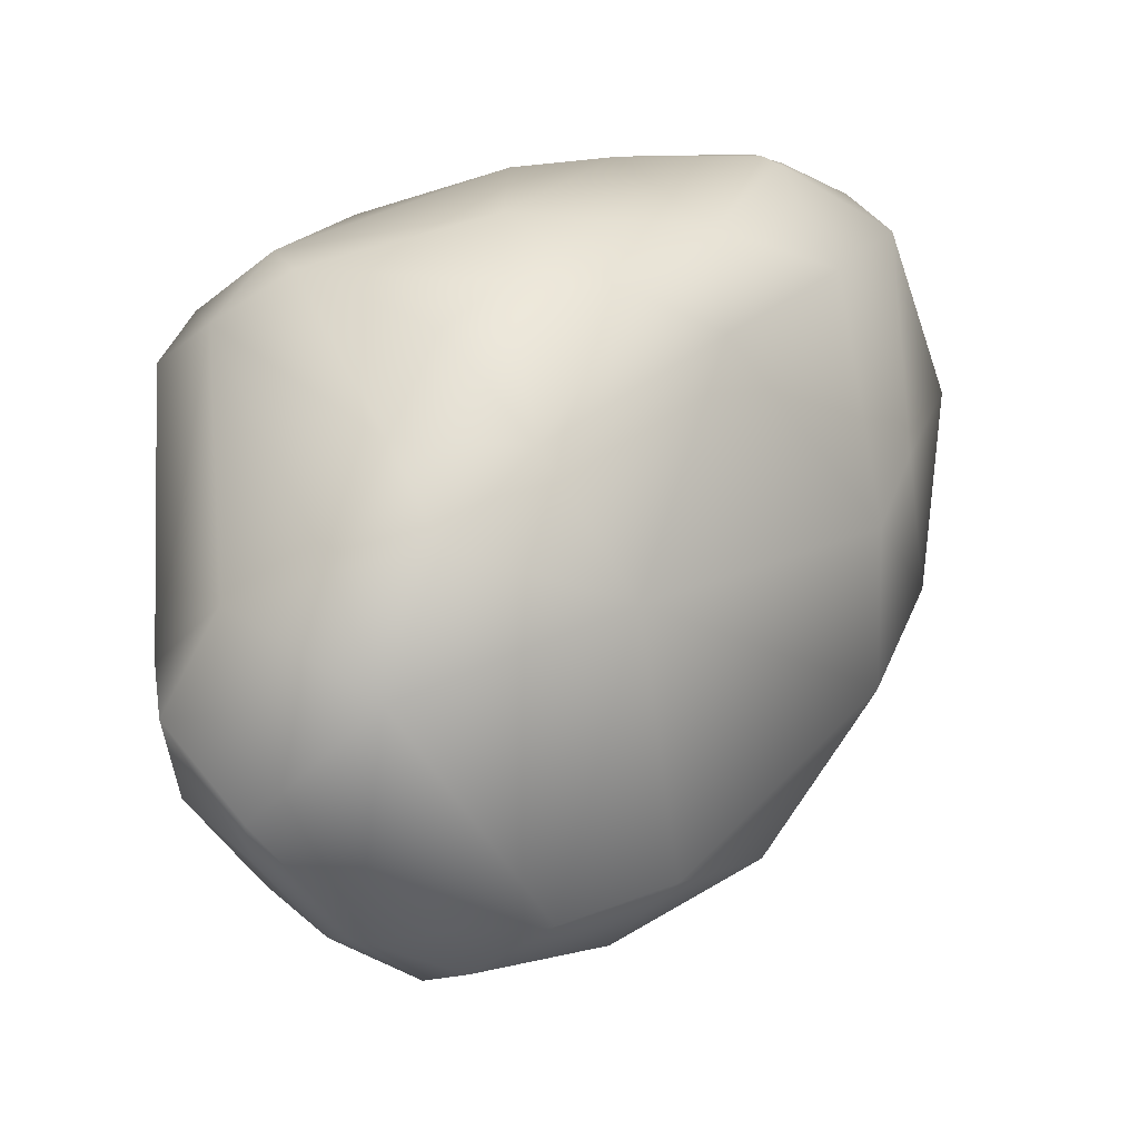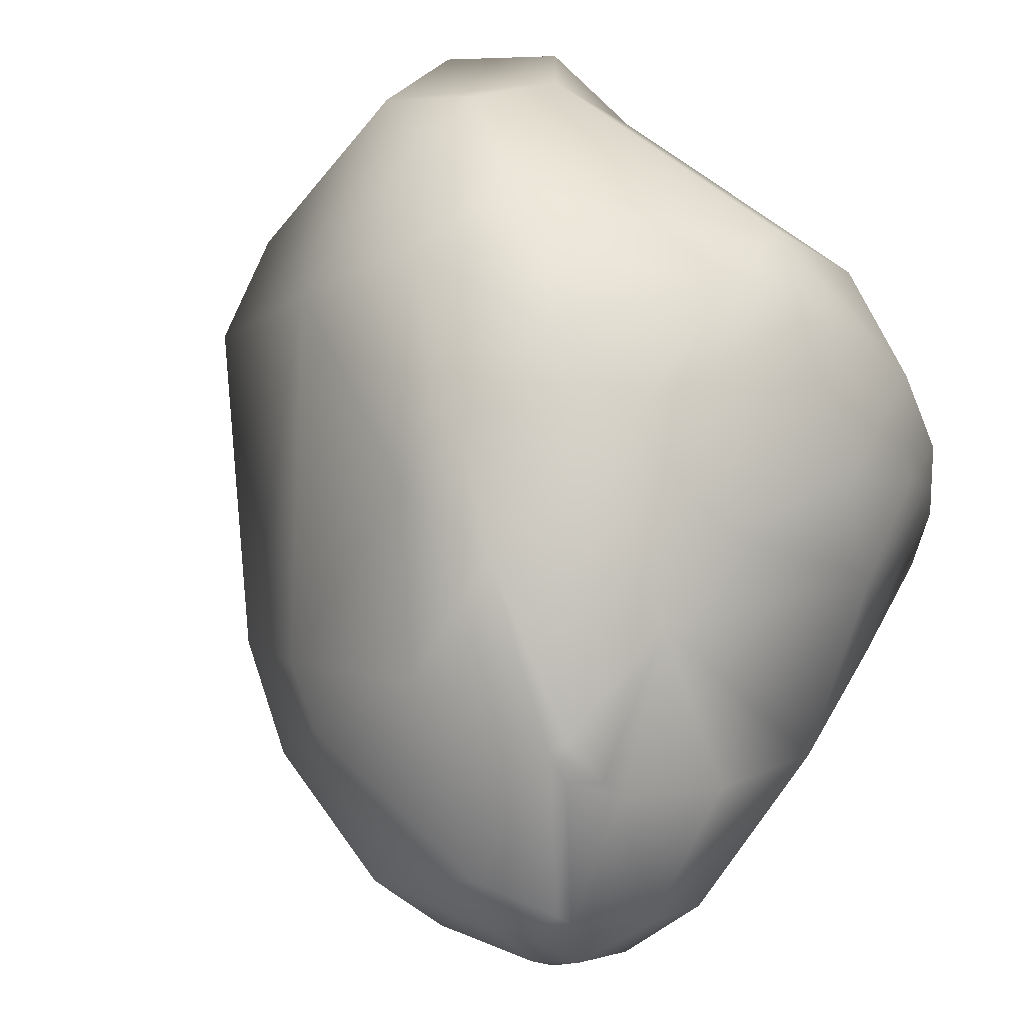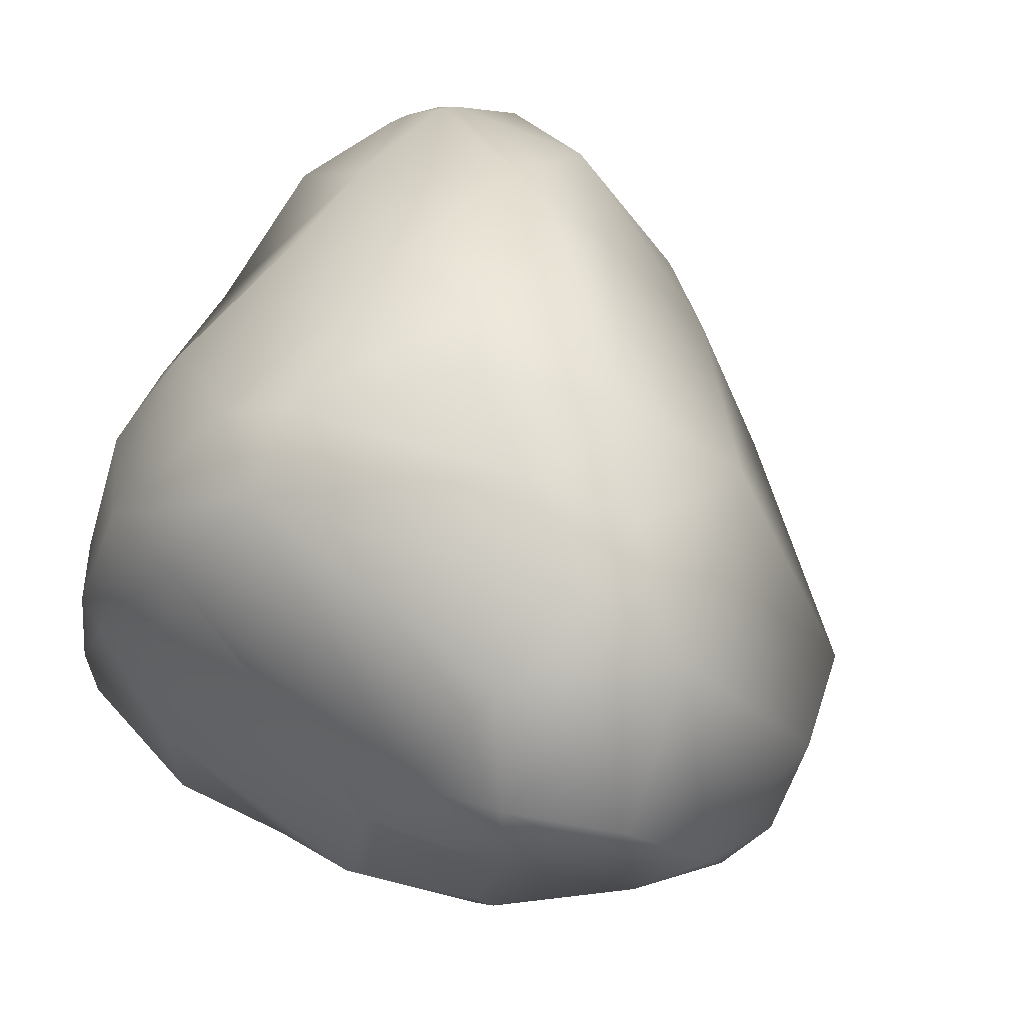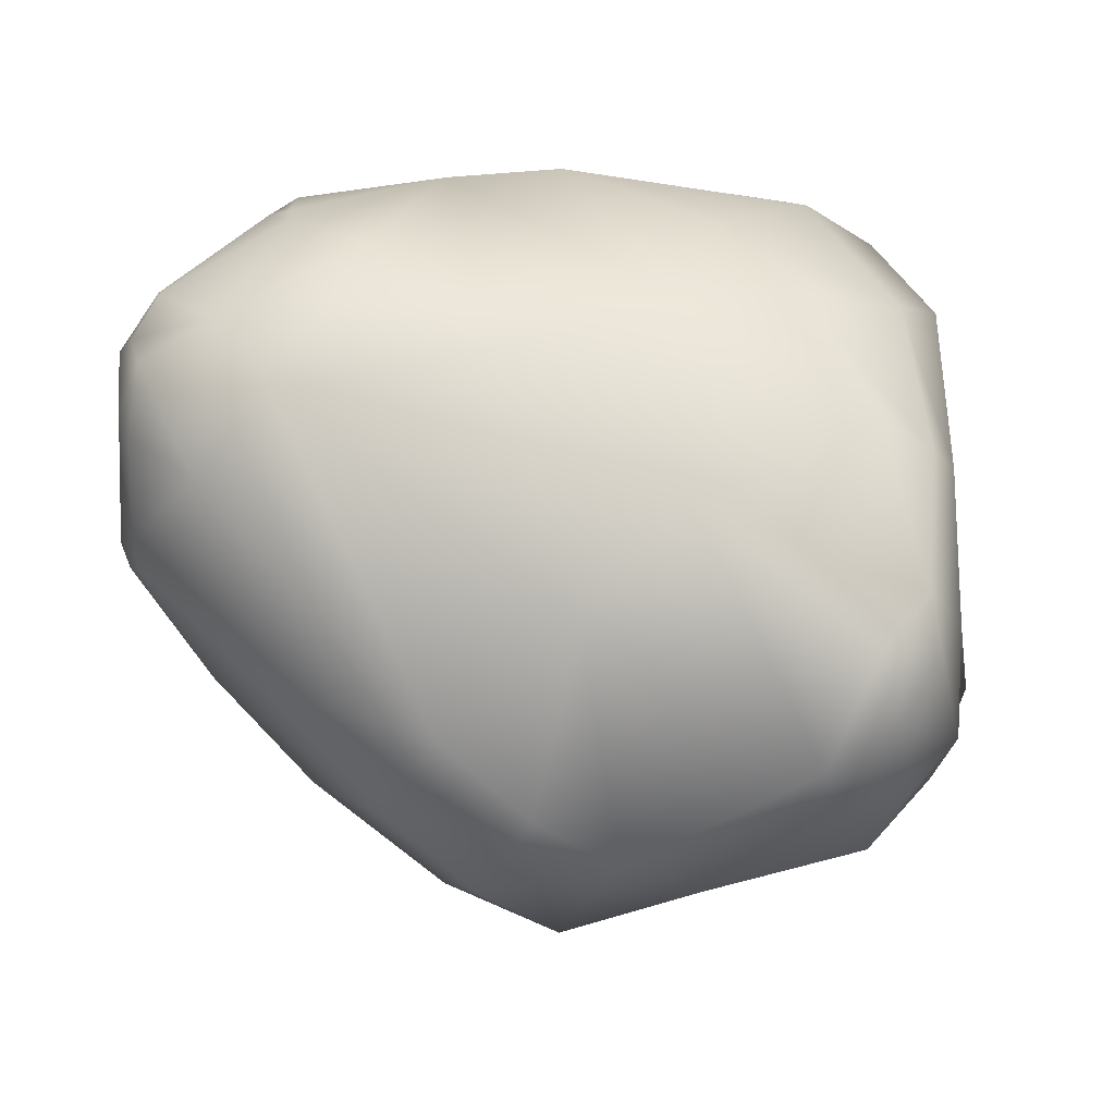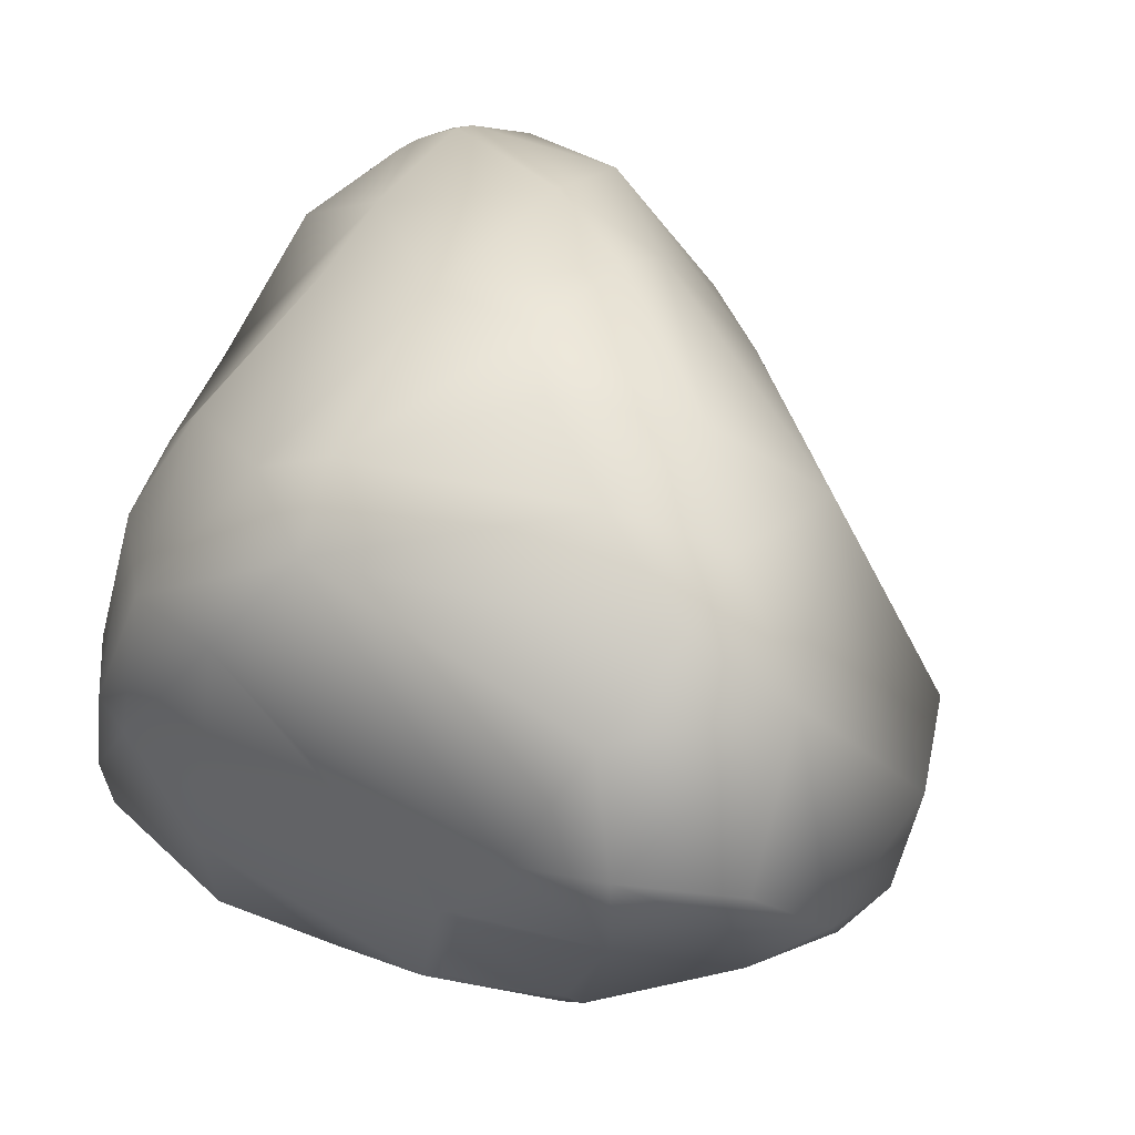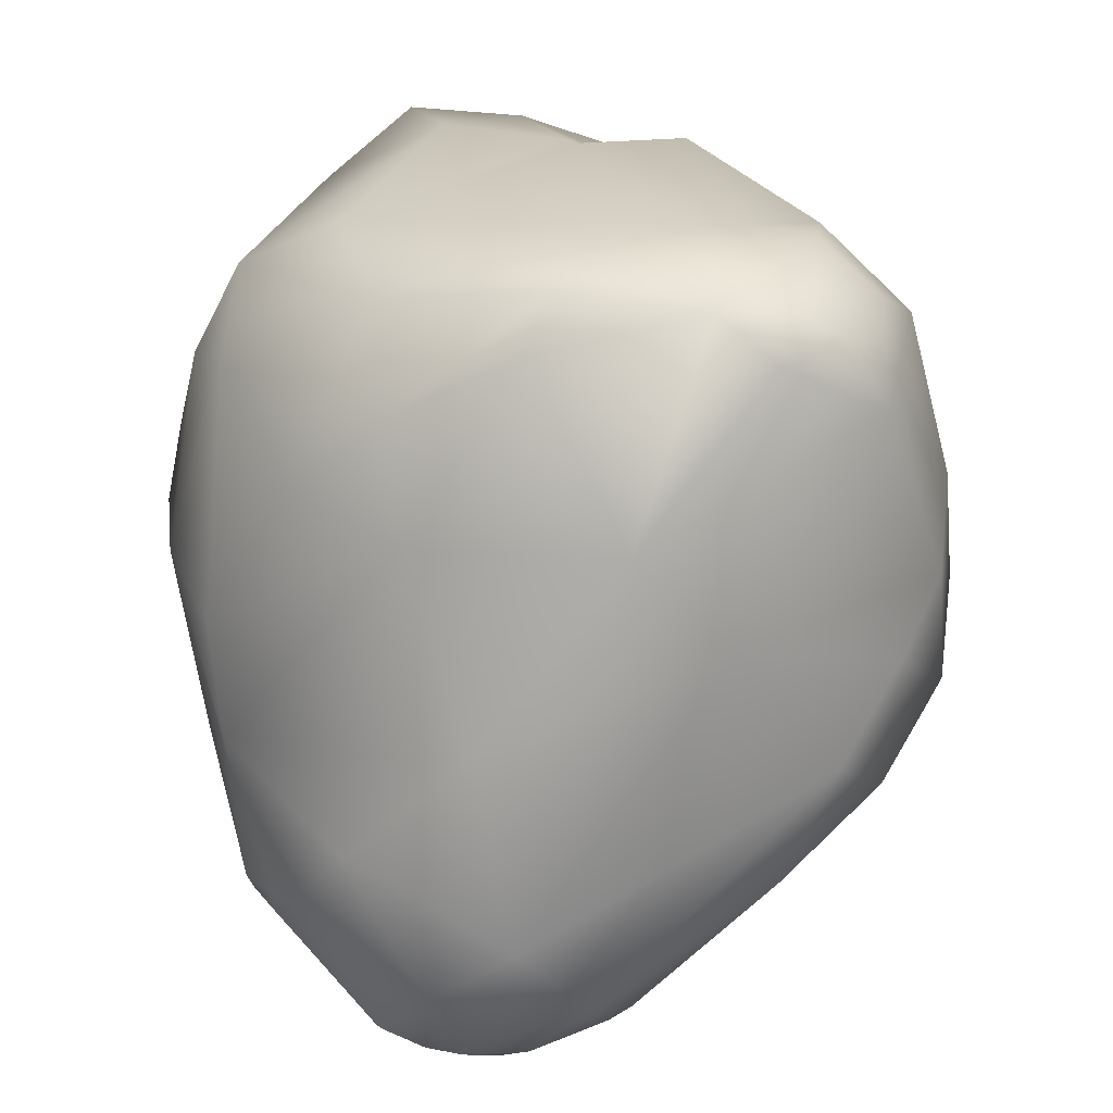
<metadata>
{"format":"obj","ext":"obj","renderer":"f3d","projection":"perspective","resolution":1024,"background":"white","views":[{"elev":47.4,"azim":-96.5,"up":"+Z"},{"elev":69.4,"azim":41.5,"up":"+Z"},{"elev":51.8,"azim":-143.0,"up":"+Z"},{"elev":-17.1,"azim":96.1,"up":"+Z"},{"elev":50.0,"azim":-148.4,"up":"+Z"},{"elev":22.6,"azim":91.7,"up":"+Y"}]}
</metadata>
<code>
g BBBoulderMediumRound1
v 1.521 -2.79 1.054
v 1.777 -2.874 0.7127
v 0.9477 -3.057 0.2322
v 0.1181 -2.665 0.5696
v -0.1491 -2.766 -0.3055
v -0.321 -2.422 0.4447
v -2.639 0.1679 -0.2348
v -2.552 0.7324 0.0397
v -2.58 -0.2975 0.04652
v -1.61 -0.8406 1.414
v -0.8456 -2.368 -0.3521
v -2.34 -0.9814 -0.008584
v 1.777 -2.874 0.7127
v 2.007 -2.747 0.6939
v 2.23 -2.646 0.471
v 2.083 -2.711 0.1114
v 2.327 -2.297 -0.2244
v -1.242 1.296 -0.99
v -1.315 1.267 -1.038
v -1.345 1.233 -1.061
v 1.98 1.22 -1.151
v 1.878 1.471 -0.8223
v 1.795 1.488 -1.142
v 1.742 1.301 -1.488
v 1.698 0.9023 -1.722
v 1.187 1.338 -1.722
v 0.6794 1.111 -1.915
v 2.21 0.2708 -0.4132
v 0.7854 0.218 -2.148
v 2.035 -0.3135 -0.9664
v 2.436 -0.7474 0.3884
v 2.513 -1.856 0.1589
v 1.223 -0.1948 -2.093
v 0.225 -0.6196 -2.264
v 0.9139 -0.9645 -2.167
v 1.432 -0.6305 -1.881
v 1.334 -1.416 -1.818
v 1.846 -1.081 -1.538
v 2.327 -2.297 -0.2244
v 1.771 -1.806 -1.246
v -0.08088 -0.3227 2.32
v -0.3707 0.04866 2.273
v 0.4681 0.7751 2.025
v 0.5977 -0.3699 2.206
v -0.1692 -1.035 2.215
v 0.5299 -1.525 2.044
v 1.481 -1.115 1.811
v 1.502 -1.965 1.717
v 1.772 -1.953 1.518
v 1.361 -0.4836 1.888
v 1.888 -1.916 1.413
v 2.048 0.2588 0.7661
v 1.653 0.4084 1.38
v 0.8735 0.8873 1.817
v 1.404 1.388 0.9464
v 1.853 0.8805 0.8509
v 2.247 -1.428 1.096
v 2.436 -0.7474 0.3884
v 2.513 -1.856 0.1589
v 2.21 0.2708 -0.4132
v 2.404 -2.208 0.635
v 2.093 -2.579 0.9128
v 2.327 -2.297 -0.2244
v 2.007 -2.747 0.6939
v 2.23 -2.646 0.471
v 1.874 1.236 0.1295
v 1.878 1.471 -0.8223
v 1.98 1.22 -1.151
v 1.702 1.521 0.002315
v 1.438 1.634 -0.01214
v 0.7373 1.603 1.168
v -1.706 1.599 0.2873
v -1.315 1.267 -1.038
v -1.242 1.296 -0.99
v -0.7915 1.653 -0.1189
v -0.7173 1.708 -0.6477
v -0.6845 1.684 -0.07048
v -0.5966 1.74 -0.7064
v -0.811 1.679 -0.02245
v -0.7793 1.685 0.01347
v -1.123 1.686 0.7255
v -1.726 1.644 0.9737
v 0.7373 1.603 1.168
v 0.9934 1.657 -0.7573
v 1.438 1.634 -0.01214
v -1.215 1.264 -1.115
v -1.345 1.233 -1.061
v -1.298 1.204 -1.136
v 0.2231 1.474 -1.436
v -1.302 0.8907 -1.391
v 0.6794 1.111 -1.915
v 0.9583 1.615 -1.374
v 1.187 1.338 -1.722
v 1.742 1.301 -1.488
v 1.795 1.488 -1.142
v 1.878 1.471 -0.8223
v 1.702 1.521 0.002315
v -1.123 1.686 0.7255
v -1.414 1.28 1.464
v -1.726 1.644 0.9737
v 0.361 1.257 1.774
v 0.7373 1.603 1.168
v 1.404 1.388 0.9464
v -1.584 0.7065 1.827
v 0.8735 0.8873 1.817
v -0.927 0.3676 2.057
v -1.55 0.145 1.897
v -1.079 -0.3803 2.074
v 0.4681 0.7751 2.025
v 0.5977 -0.3699 2.206
v 1.361 -0.4836 1.888
v -0.3707 0.04866 2.273
v -0.08088 -0.3227 2.32
v -0.1692 -1.035 2.215
v -2.252 -0.6271 -0.6501
v -2.58 -0.2975 0.04652
v -2.34 -0.9814 -0.008584
v -1.748 -1.558 -0.6677
v -0.8456 -2.368 -0.3521
v -1.391 -1.698 -1.006
v -1.277 -1.063 -1.545
v -0.3609 -1.359 -1.863
v -0.636 -2.399 -0.6928
v -0.1491 -2.766 -0.3055
v -0.4202 -2.172 -1.225
v 0.2253 -2.651 -0.731
v 1.334 -1.416 -1.818
v 0.9139 -0.9645 -2.167
v 0.225 -0.6196 -2.264
v 1.329 -2.877 -0.3857
v 1.45 -2.797 -0.4512
v 1.489 -2.785 -0.4457
v 1.771 -1.806 -1.246
v 1.626 -2.789 -0.3208
v 2.327 -2.297 -0.2244
v 2.083 -2.711 0.1114
v 1.361 -2.929 -0.2486
v 0.9477 -3.057 0.2322
v 1.992 -2.801 0.2833
v 2.23 -2.646 0.471
v 1.777 -2.874 0.7127
v -1.584 0.7065 1.827
v -1.55 0.145 1.897
v -2.139 0.5007 1.42
v -1.414 1.28 1.464
v -0.1491 -2.766 -0.3055
v -0.8456 -2.368 -0.3521
v -0.321 -2.422 0.4447
v -1.61 -0.8406 1.414
v -0.1689 -1.493 1.895
v 0.5893 -2.256 1.614
v 0.1181 -2.665 0.5696
v 1.521 -2.79 1.054
v 0.9477 -3.057 0.2322
v 1.456 -2.066 1.682
v 0.5299 -1.525 2.044
v 1.502 -1.965 1.717
v -0.1692 -1.035 2.215
v -1.079 -0.3803 2.074
v -1.55 0.145 1.897
v -2.139 0.5007 1.42
v -2.58 -0.2975 0.04652
v -2.34 -0.9814 -0.008584
v -2.552 0.7324 0.0397
v -2.31 1.243 0.7854
v -1.726 1.644 0.9737
v -1.414 1.28 1.464
v -2.252 -0.6271 -0.6501
v -2.639 0.1679 -0.2348
v -2.58 -0.2975 0.04652
v -2.464 0.4082 -0.5074
v -2.552 0.7324 0.0397
v -2.052 0.3195 -1.057
v -1.277 -1.063 -1.545
v 0.225 -0.6196 -2.264
v -1.302 0.8907 -1.391
v -0.3609 -1.359 -1.863
v 0.7854 0.218 -2.148
v -1.302 0.8907 -1.391
v 0.225 -0.6196 -2.264
v 0.6794 1.111 -1.915
v 1.456 -2.066 1.682
v 1.502 -1.965 1.717
v 1.772 -1.953 1.518
v 1.627 -2.107 1.555
v 1.888 -1.916 1.413
v 2.093 -2.579 0.9128
v 2.006 -2.608 0.9573
v 1.521 -2.79 1.054
v 2.007 -2.747 0.6939
v 1.777 -2.874 0.7127
v -2.464 0.4082 -0.5074
v -2.156 0.8986 -0.4648
v -2.552 0.7324 0.0397
v -2.052 0.3195 -1.057
v -1.302 0.8907 -1.391
v -1.298 1.204 -1.136
v -1.345 1.233 -1.061
v -1.315 1.267 -1.038
v -1.706 1.599 0.2873
v -2.271 1.24 0.4367
v -2.31 1.243 0.7854
v -1.726 1.644 0.9737
g BBBoulderMediumRound1_0
f 3 2 1
f 5 3 4
f 4 6 5
f 9 8 7
f 12 11 10
f 15 14 13
f 17 15 16
f 20 19 18
f 23 22 21
f 21 24 23
f 25 24 21
f 24 25 26
f 26 25 27
f 21 28 25
f 25 29 27
f 28 30 25
f 30 28 31
f 32 30 31
f 33 29 25
f 30 33 25
f 29 33 34
f 33 35 34
f 36 35 33
f 33 30 36
f 37 35 36
f 30 32 38
f 36 30 38
f 38 37 36
f 32 39 38
f 38 40 37
f 39 40 38
f 43 42 41
f 44 43 41
f 44 41 45
f 46 44 45
f 44 46 47
f 46 48 47
f 47 48 49
f 50 44 47
f 47 49 51
f 50 47 52
f 50 52 53
f 53 54 50
f 55 54 53
f 56 53 52
f 56 55 53
f 51 57 47
f 47 58 52
f 58 47 57
f 59 58 57
f 60 52 58
f 57 51 61
f 61 59 57
f 51 62 61
f 59 61 63
f 61 62 64
f 61 65 63
f 65 61 64
f 66 56 52
f 60 66 52
f 66 60 67
f 60 68 67
f 67 69 66
f 66 69 56
f 69 55 56
f 55 69 70
f 71 55 70
f 74 73 72
f 72 75 74
f 76 74 75
f 76 75 77
f 76 78 74
f 78 76 77
f 72 79 75
f 75 79 77
f 80 79 72
f 79 80 77
f 72 81 80
f 72 82 81
f 80 81 83
f 77 80 83
f 83 84 77
f 78 77 84
f 84 83 85
f 78 86 74
f 87 74 86
f 86 88 87
f 78 89 86
f 86 89 88
f 84 89 78
f 89 90 88
f 89 91 90
f 91 89 92
f 89 84 92
f 93 91 92
f 93 92 94
f 92 95 94
f 92 96 95
f 92 84 96
f 84 85 96
f 97 96 85
f 100 99 98
f 99 101 98
f 101 102 98
f 103 102 101
f 99 104 101
f 105 103 101
f 106 101 104
f 104 107 106
f 107 108 106
f 109 105 101
f 109 101 106
f 105 109 110
f 111 105 110
f 112 109 106
f 108 112 106
f 113 112 108
f 114 113 108
f 117 116 115
f 117 115 118
f 119 117 118
f 120 118 115
f 118 120 119
f 121 120 115
f 121 122 120
f 120 123 119
f 124 119 123
f 120 125 123
f 122 125 120
f 125 126 123
f 126 124 123
f 127 125 122
f 127 126 125
f 128 127 122
f 129 128 122
f 124 126 130
f 126 127 131
f 130 126 131
f 132 131 127
f 130 131 132
f 133 132 127
f 134 132 133
f 132 134 130
f 135 134 133
f 134 135 136
f 130 137 124
f 134 137 130
f 137 138 124
f 134 136 139
f 137 134 139
f 138 137 139
f 136 140 139
f 141 138 139
f 139 140 141
f 144 143 142
f 145 144 142
f 148 147 146
f 147 148 149
f 149 148 150
f 150 148 151
f 148 152 151
f 153 151 152
f 154 153 152
f 153 155 151
f 151 155 156
f 150 151 156
f 155 157 156
f 158 150 156
f 150 158 159
f 149 150 159
f 160 149 159
f 161 149 160
f 161 162 149
f 162 163 149
f 162 161 164
f 161 165 164
f 166 165 161
f 167 166 161
f 170 169 168
f 168 169 171
f 171 169 172
f 173 168 171
f 174 168 173
f 174 173 175
f 173 176 175
f 177 174 175
f 180 179 178
f 178 179 181
f 184 183 182
f 185 184 182
f 186 184 185
f 186 185 187
f 188 185 182
f 185 188 187
f 189 188 182
f 190 187 188
f 188 189 191
f 191 190 188
f 194 193 192
f 195 192 193
f 196 195 193
f 193 197 196
f 193 198 197
f 199 198 193
f 193 200 199
f 194 201 193
f 193 201 200
f 201 194 202
f 200 201 203
f 201 202 203

</code>
